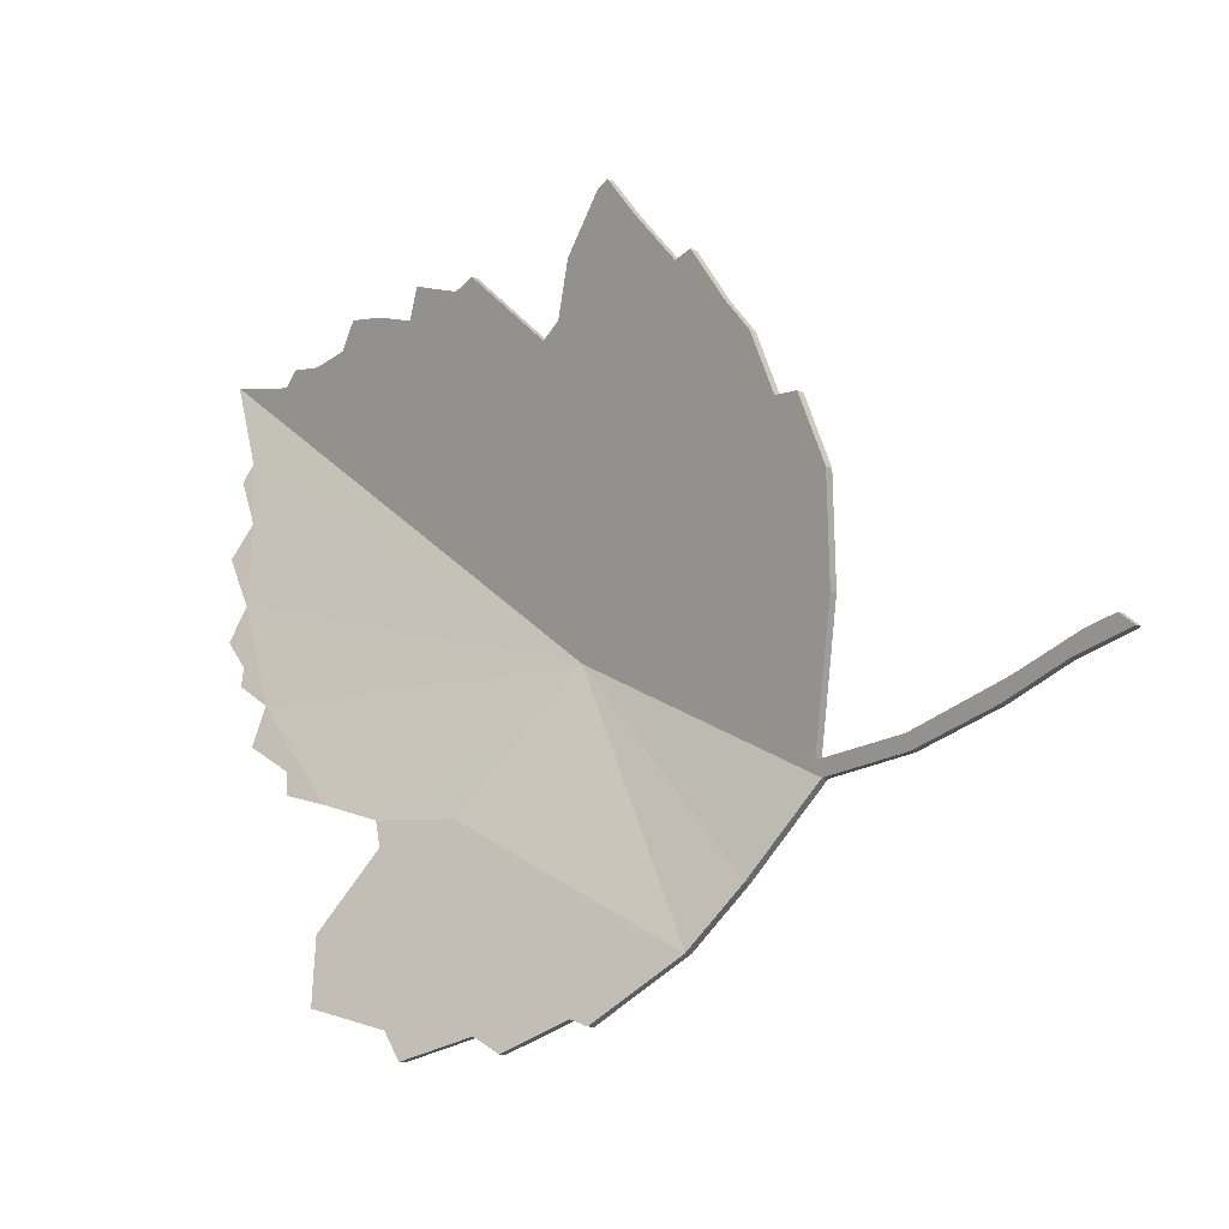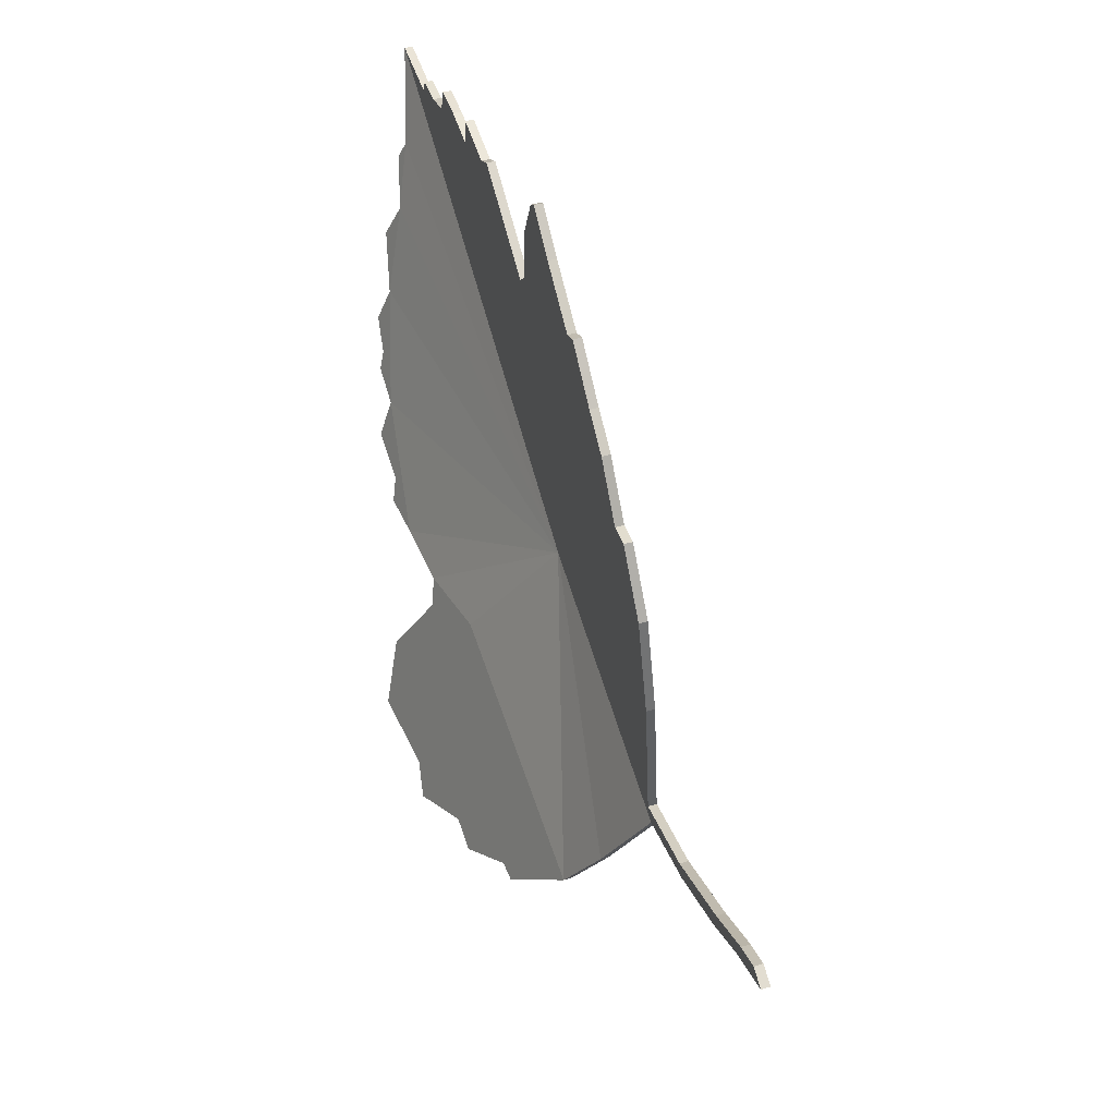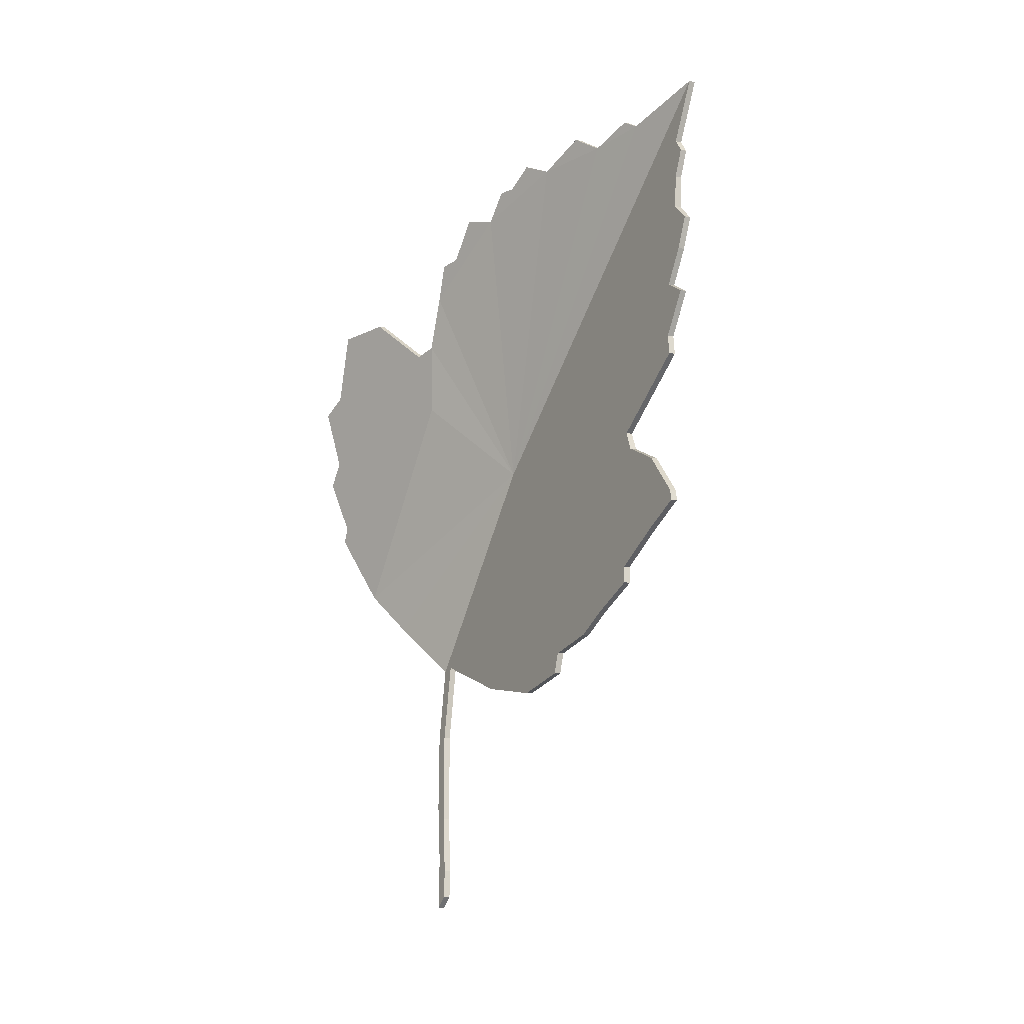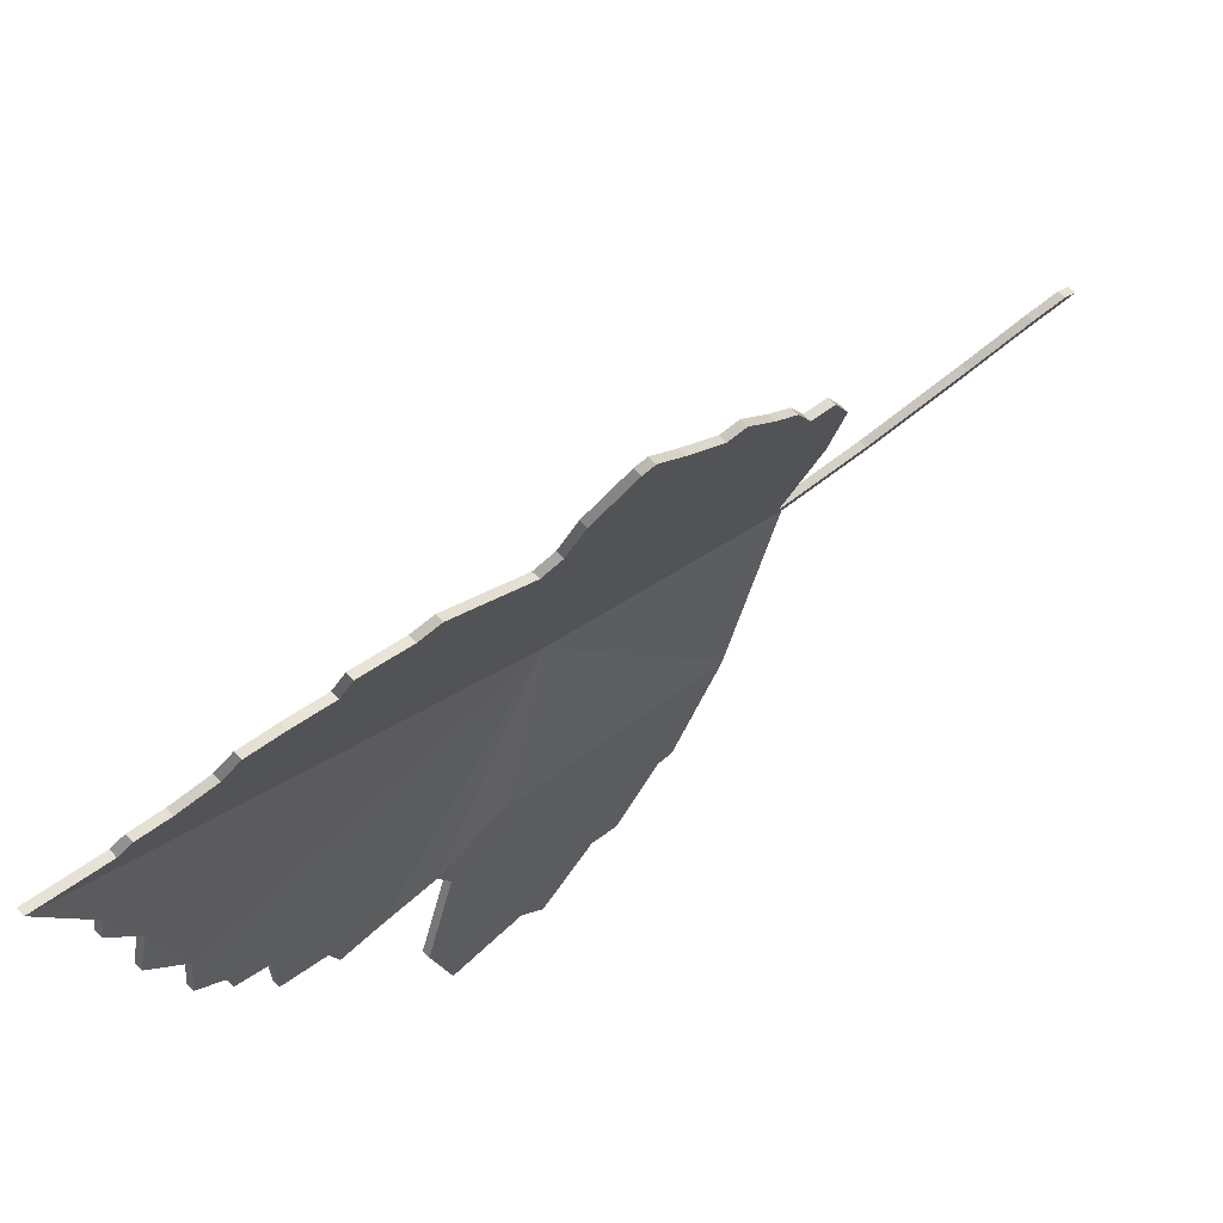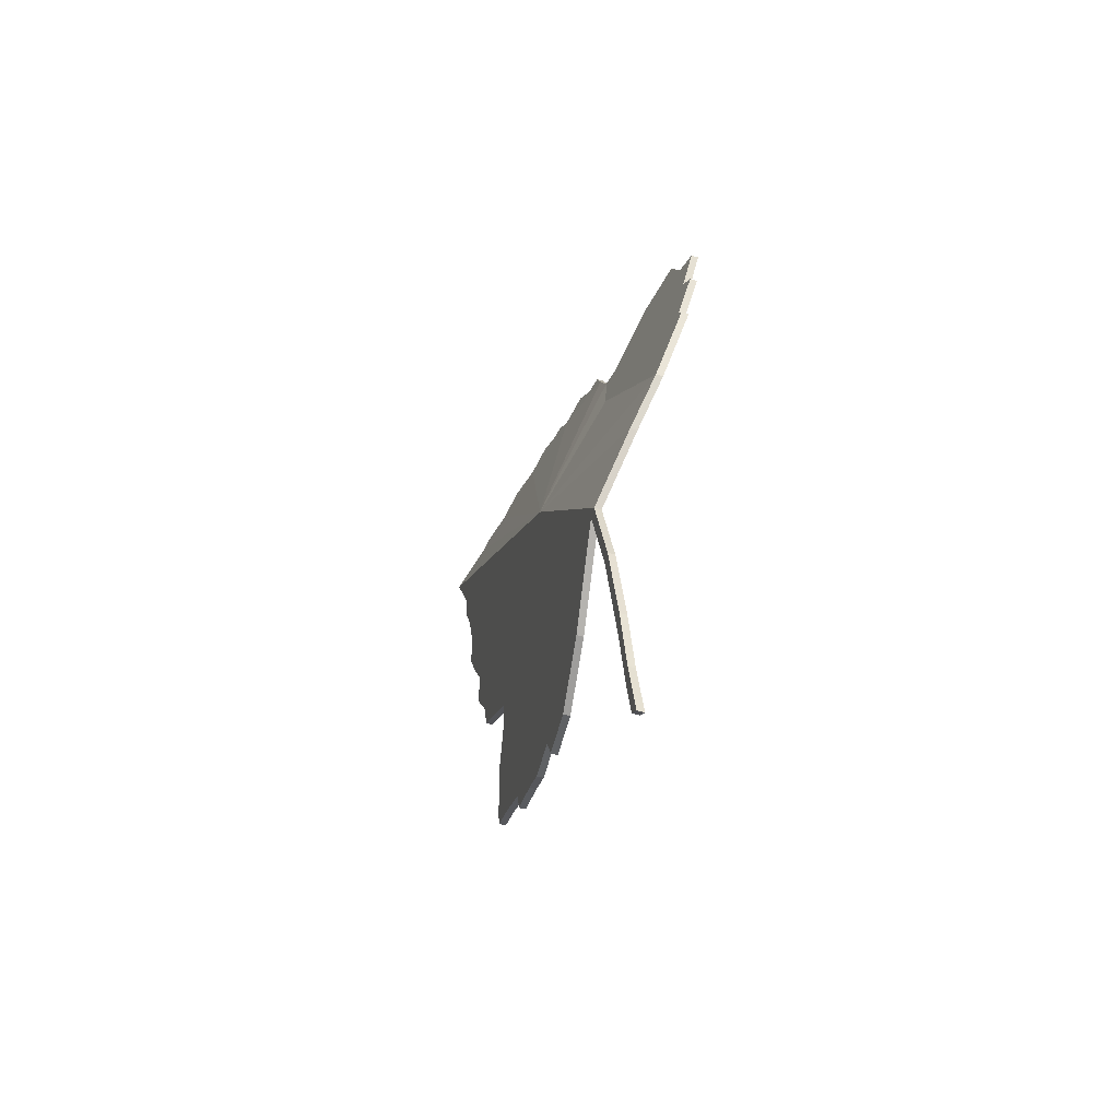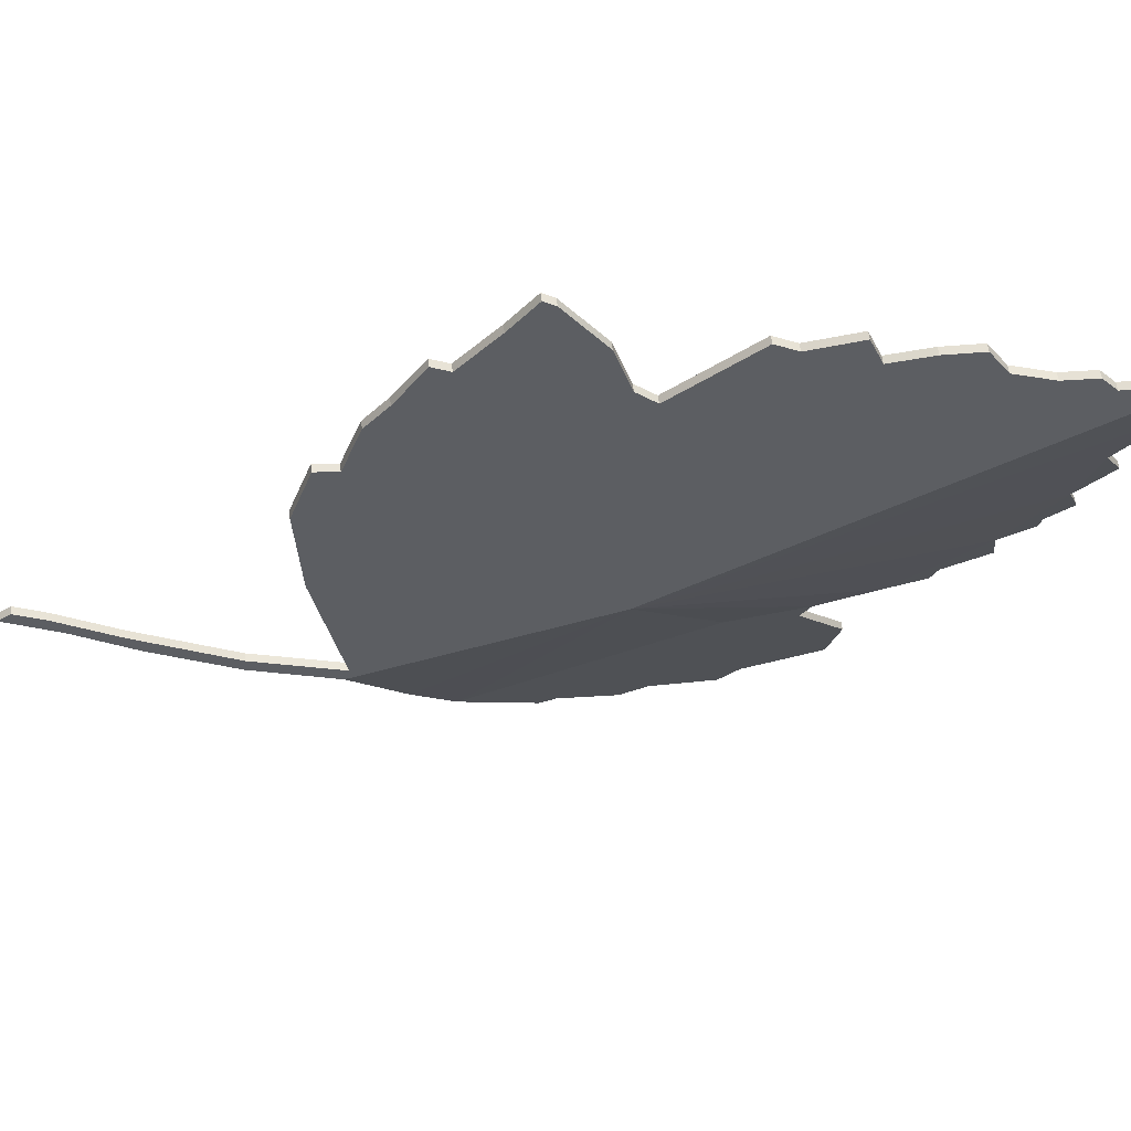
<metadata>
{"format":"obj","ext":"obj","renderer":"f3d","projection":"perspective","resolution":1024,"background":"white","views":[{"elev":-10.2,"azim":-51.2,"up":"+Z"},{"elev":32.6,"azim":-24.5,"up":"+Z"},{"elev":-5.5,"azim":-34.8,"up":"+Y"},{"elev":71.8,"azim":-135.2,"up":"+Z"},{"elev":-67.5,"azim":164.6,"up":"+Y"},{"elev":58.1,"azim":82.3,"up":"+Z"}]}
</metadata>
<code>
o Plane
v -0.002239 -0.01441 -0.000362
v 0.00491 0.02248 -0.01011
v 0.01333 0.06344 -0.02541
v 0.02409 0.1185 -0.04086
v 0.03406 0.1743 -0.04776
v 0.02189 0.2111 -0.09577
v 0.01223 0.2394 -0.1286
v 0.00122 0.29 -0.1621
v 0.001552 0.3013 -0.1583
v -0.004566 0.341 -0.1745
v -0.003262 0.3594 -0.1653
v -0.008591 0.404 -0.1771
v -0.005302 0.4173 -0.161
v -0.004988 0.4696 -0.1485
v 0.004333 0.4757 -0.1096
v 0.01709 0.4434 -0.06511
v 0.02046 0.4495 -0.05019
v 0.02114 0.4892 -0.03891
v 0.02138 0.5167 -0.03201
v 0.02459 0.5203 -0.01829
v 0.02694 0.55 -0.002413
v 0.03296 0.5459 0.02098
v 0.03502 0.5678 0.03399
v 0.03773 0.5688 0.04511
v 0.04094 0.5842 0.06139
v 0.04645 0.5765 0.08198
v 0.05299 0.5965 0.1127
v 0.05866 0.5854 0.1331
v 0.06464 0.6005 0.1605
v 0.06751 0.5953 0.1709
v 0.07836 0.6195 0.2226
v 0.07171 0.5735 0.2139
v 0.06929 0.5646 0.2225
v 0.06616 0.544 0.2201
v 0.06163 0.5195 0.2245
v 0.05808 0.508 0.2398
v 0.05453 0.4844 0.2365
v 0.05095 0.4579 0.2292
v 0.04778 0.4501 0.2465
v 0.04347 0.4175 0.2367
v 0.04061 0.4034 0.2417
v 0.03666 0.3496 0.1959
v 0.03366 0.3369 0.2043
v 0.02868 0.3265 0.2345
v 0.02108 0.3003 0.2647
v 0.01948 0.2928 0.268
v 0.01892 0.2744 0.2451
v 0.01771 0.248 0.2159
v 0.01548 0.2366 0.2192
v 0.01526 0.216 0.1897
v 0.01468 0.2002 0.171
v 0.0162 0.1869 0.1366
v 0.01377 0.1718 0.136
v 0.01555 0.157 0.09691
v 0.02236 0.1601 0.03864
v 0.0337 0.1778 -0.03911
v 0.02339 0.1199 -0.03228
v 0.01067 0.05527 -0.0133
v 0.002373 0.01465 0.001389
v -0.001472 -0.005308 0.006453
v 0.05286 0.3361 0.02551
v 0.02264 0.3966 -0.0528
v -0.007438 -0.01441 -0.000362
v -0.00029 0.02248 -0.01011
v 0.008129 0.06344 -0.02541
v 0.01889 0.1185 -0.04086
v 0.02886 0.1743 -0.04776
v 0.01669 0.2111 -0.09577
v 0.007033 0.2394 -0.1286
v -0.00398 0.29 -0.1621
v -0.003647 0.3013 -0.1583
v -0.009766 0.341 -0.1745
v -0.008462 0.3594 -0.1653
v -0.01379 0.404 -0.1771
v -0.0105 0.4173 -0.161
v -0.01019 0.4696 -0.1485
v -0.000866 0.4757 -0.1096
v 0.01189 0.4434 -0.06511
v 0.01526 0.4495 -0.05019
v 0.01594 0.4892 -0.03891
v 0.01618 0.5167 -0.03201
v 0.01939 0.5203 -0.01829
v 0.02174 0.55 -0.002413
v 0.02776 0.5459 0.02098
v 0.02982 0.5678 0.03399
v 0.03252 0.5688 0.04511
v 0.03574 0.5842 0.06139
v 0.04126 0.5765 0.08198
v 0.04779 0.5965 0.1127
v 0.05346 0.5854 0.1331
v 0.05944 0.6005 0.1605
v 0.06231 0.5953 0.1709
v 0.07316 0.6195 0.2226
v 0.06651 0.5735 0.2139
v 0.06409 0.5646 0.2225
v 0.06096 0.544 0.2201
v 0.05643 0.5195 0.2245
v 0.05287 0.508 0.2398
v 0.04933 0.4844 0.2365
v 0.04575 0.4579 0.2292
v 0.04258 0.4501 0.2465
v 0.03827 0.4175 0.2367
v 0.03541 0.4034 0.2417
v 0.03146 0.3496 0.1959
v 0.02846 0.3369 0.2043
v 0.02348 0.3265 0.2345
v 0.01588 0.3003 0.2647
v 0.01428 0.2928 0.268
v 0.01372 0.2744 0.2451
v 0.01251 0.248 0.2159
v 0.01028 0.2366 0.2192
v 0.01006 0.216 0.1897
v 0.009476 0.2002 0.171
v 0.011 0.1869 0.1366
v 0.008575 0.1718 0.136
v 0.01035 0.157 0.09691
v 0.01716 0.1601 0.03864
v 0.0285 0.1778 -0.03911
v 0.0182 0.1199 -0.03228
v 0.005471 0.05527 -0.0133
v -0.002826 0.01465 0.001389
v -0.006671 -0.005308 0.006453
v 0.04766 0.3361 0.02551
v 0.01744 0.3966 -0.0528
f 2 58 59
f 9 62 7
f 30 61 28
f 35 38 61
f 57 5 56
f 5 57 4
f 4 57 3
f 2 59 1
f 1 59 60
f 3 58 2
f 57 58 3
f 5 6 61
f 61 7 62
f 62 13 14
f 13 11 12
f 11 9 10
f 9 7 8
f 7 61 6
f 62 11 13
f 9 11 62
f 30 28 29
f 28 26 27
f 26 24 25
f 24 22 23
f 22 20 21
f 20 18 19
f 20 22 18
f 18 61 17
f 22 61 18
f 26 22 24
f 16 14 15
f 26 61 22
f 16 62 14
f 28 61 26
f 17 62 16
f 62 17 61
f 61 30 31
f 32 61 31
f 61 56 5
f 56 61 55
f 55 52 54
f 61 52 55
f 54 52 53
f 52 50 51
f 50 48 49
f 47 45 46
f 52 43 50
f 50 43 48
f 52 61 43
f 48 43 47
f 47 44 45
f 43 44 47
f 42 40 41
f 42 38 40
f 40 38 39
f 43 61 42
f 33 34 32
f 32 34 61
f 35 61 34
f 37 35 36
f 42 61 38
f 38 35 37
f 64 121 120
f 71 69 124
f 92 90 123
f 97 123 100
f 119 118 67
f 67 66 119
f 66 65 119
f 64 63 121
f 63 122 121
f 65 64 120
f 119 65 120
f 67 123 68
f 123 124 69
f 124 76 75
f 75 74 73
f 73 72 71
f 71 70 69
f 69 68 123
f 124 75 73
f 71 124 73
f 92 91 90
f 90 89 88
f 88 87 86
f 86 85 84
f 84 83 82
f 82 81 80
f 82 80 84
f 80 79 123
f 84 80 123
f 88 86 84
f 78 77 76
f 88 84 123
f 78 76 124
f 90 88 123
f 79 78 124
f 124 123 79
f 123 93 92
f 94 93 123
f 123 67 118
f 118 117 123
f 117 116 114
f 123 117 114
f 116 115 114
f 114 113 112
f 112 111 110
f 109 108 107
f 114 112 105
f 112 110 105
f 114 105 123
f 110 109 105
f 109 107 106
f 105 109 106
f 104 103 102
f 104 102 100
f 102 101 100
f 105 104 123
f 95 94 96
f 94 123 96
f 97 96 123
f 99 98 97
f 104 100 123
f 100 99 97
f 38 37 99 100
f 12 11 73 74
f 39 38 100 101
f 13 12 74 75
f 40 39 101 102
f 14 13 75 76
f 41 40 102 103
f 15 14 76 77
f 42 41 103 104
f 16 15 77 78
f 43 42 104 105
f 17 16 78 79
f 44 43 105 106
f 18 17 79 80
f 45 44 106 107
f 19 18 80 81
f 46 45 107 108
f 20 19 81 82
f 47 46 108 109
f 21 20 82 83
f 48 47 109 110
f 22 21 83 84
f 49 48 110 111
f 23 22 84 85
f 50 49 111 112
f 24 23 85 86
f 51 50 112 113
f 25 24 86 87
f 52 51 113 114
f 26 25 87 88
f 53 52 114 115
f 27 26 88 89
f 54 53 115 116
f 28 27 89 90
f 2 1 63 64
f 55 54 116 117
f 29 28 90 91
f 3 2 64 65
f 56 55 117 118
f 30 29 91 92
f 4 3 65 66
f 57 56 118 119
f 31 30 92 93
f 5 4 66 67
f 58 57 119 120
f 32 31 93 94
f 6 5 67 68
f 59 58 120 121
f 33 32 94 95
f 7 6 68 69
f 60 59 121 122
f 34 33 95 96
f 8 7 69 70
f 1 60 122 63
f 35 34 96 97
f 9 8 70 71
f 36 35 97 98
f 10 9 71 72
f 37 36 98 99
f 11 10 72 73

</code>
